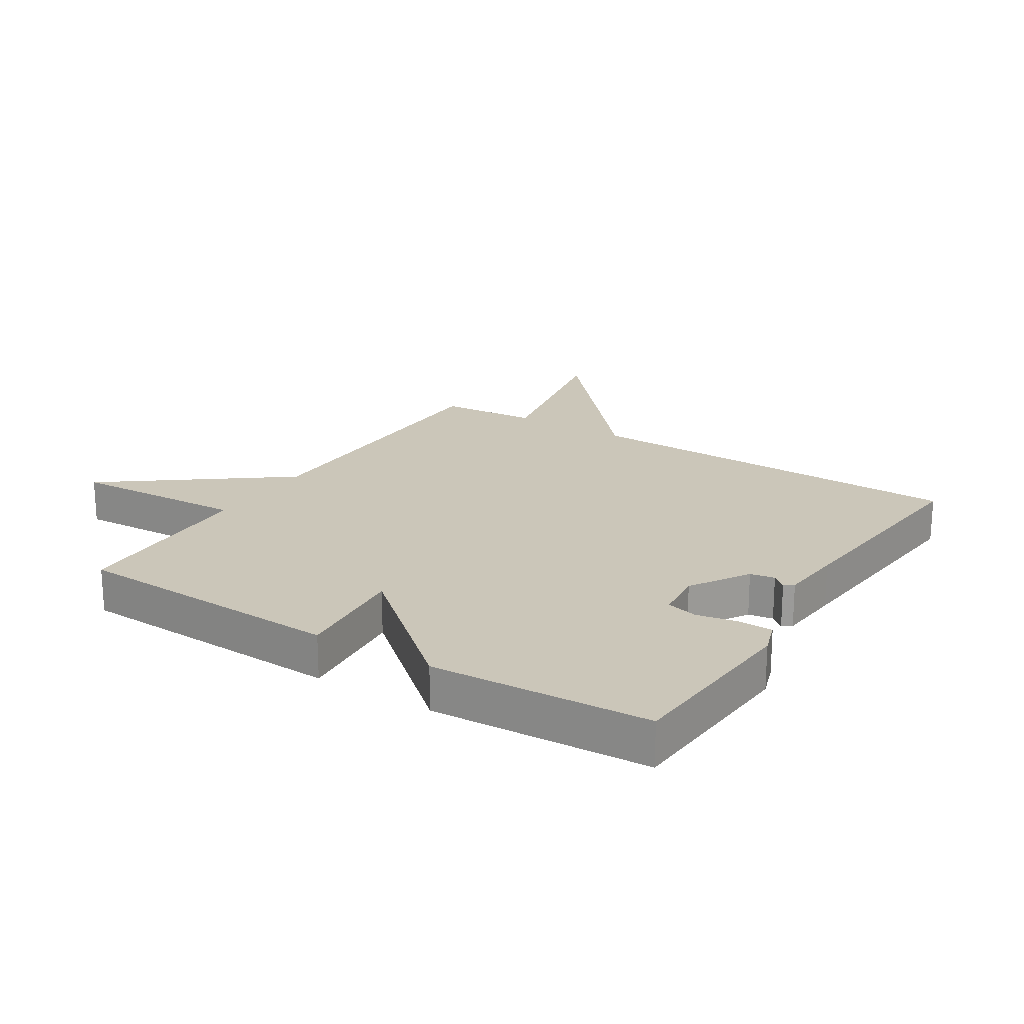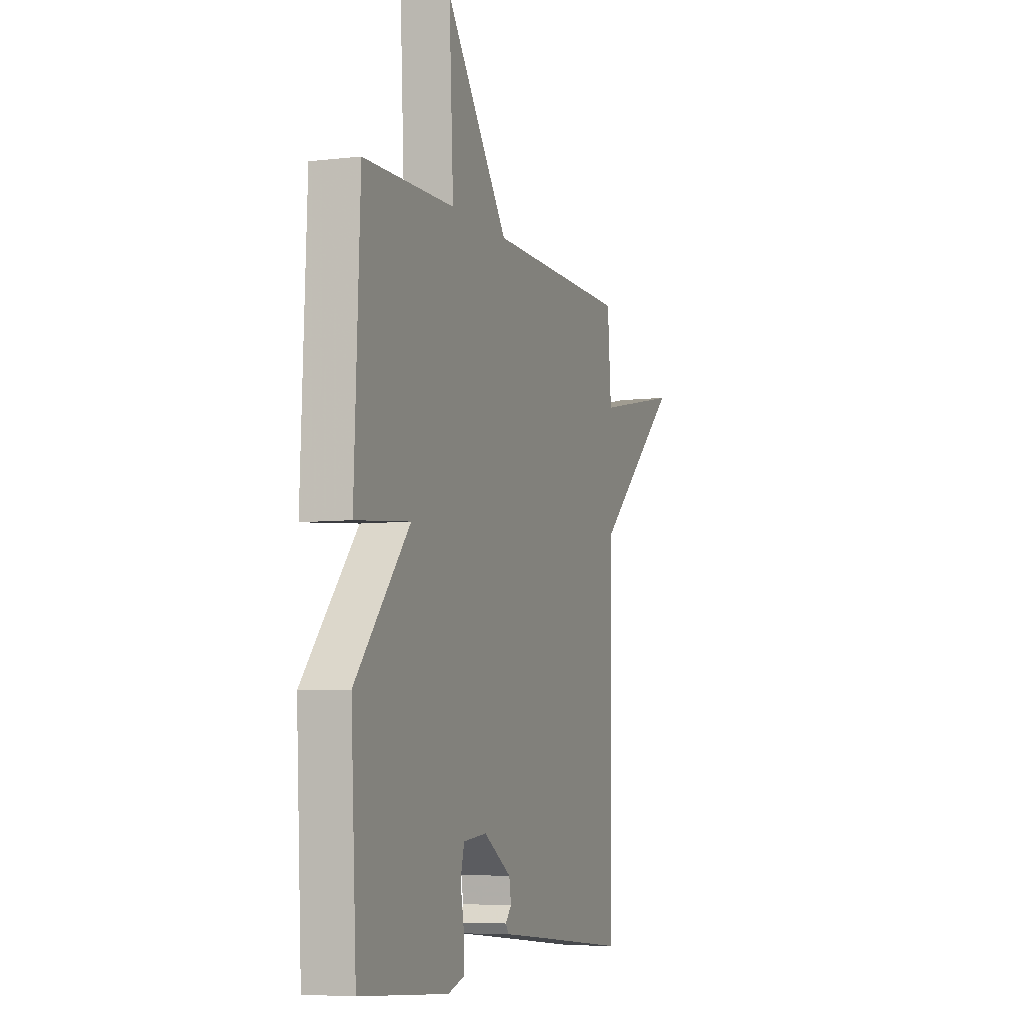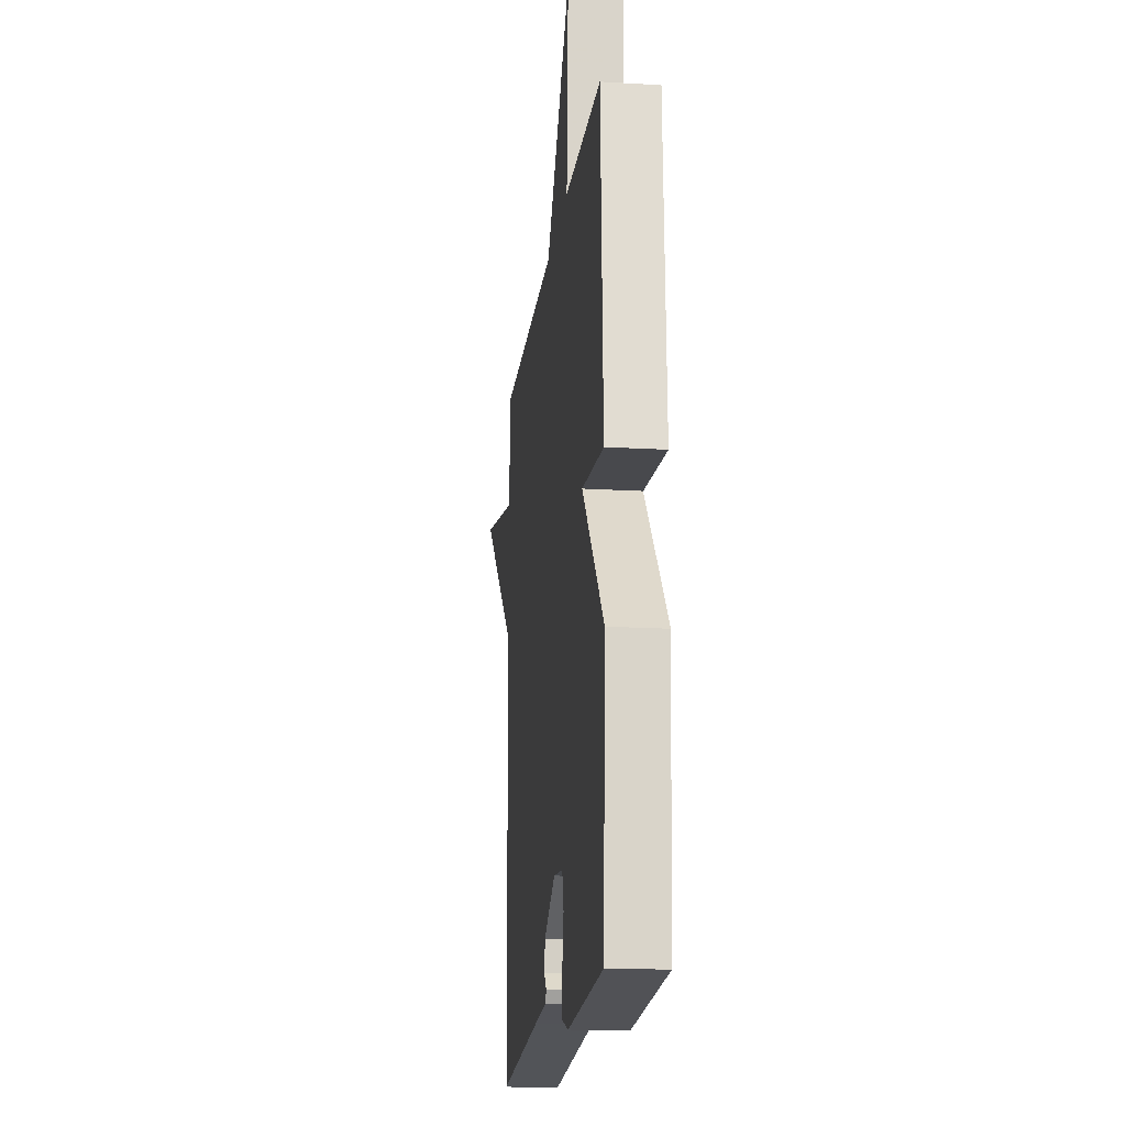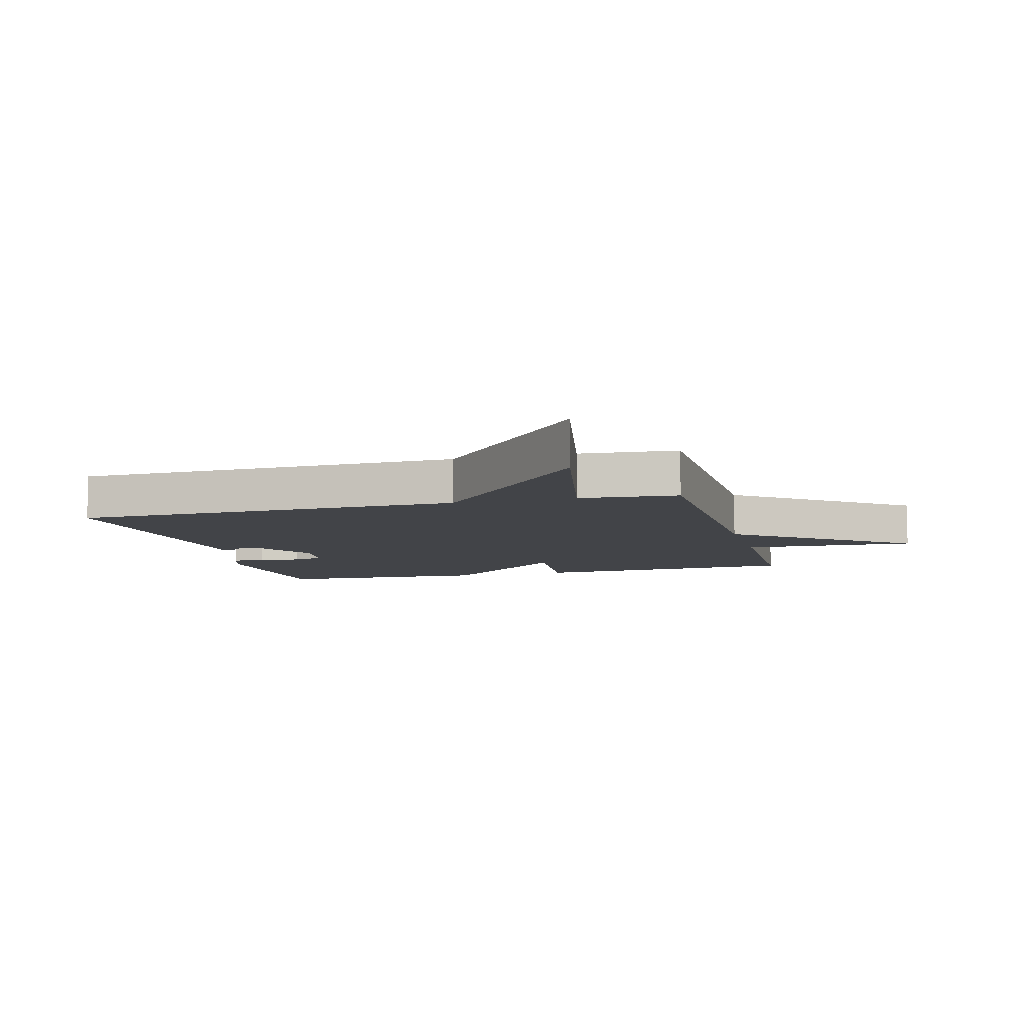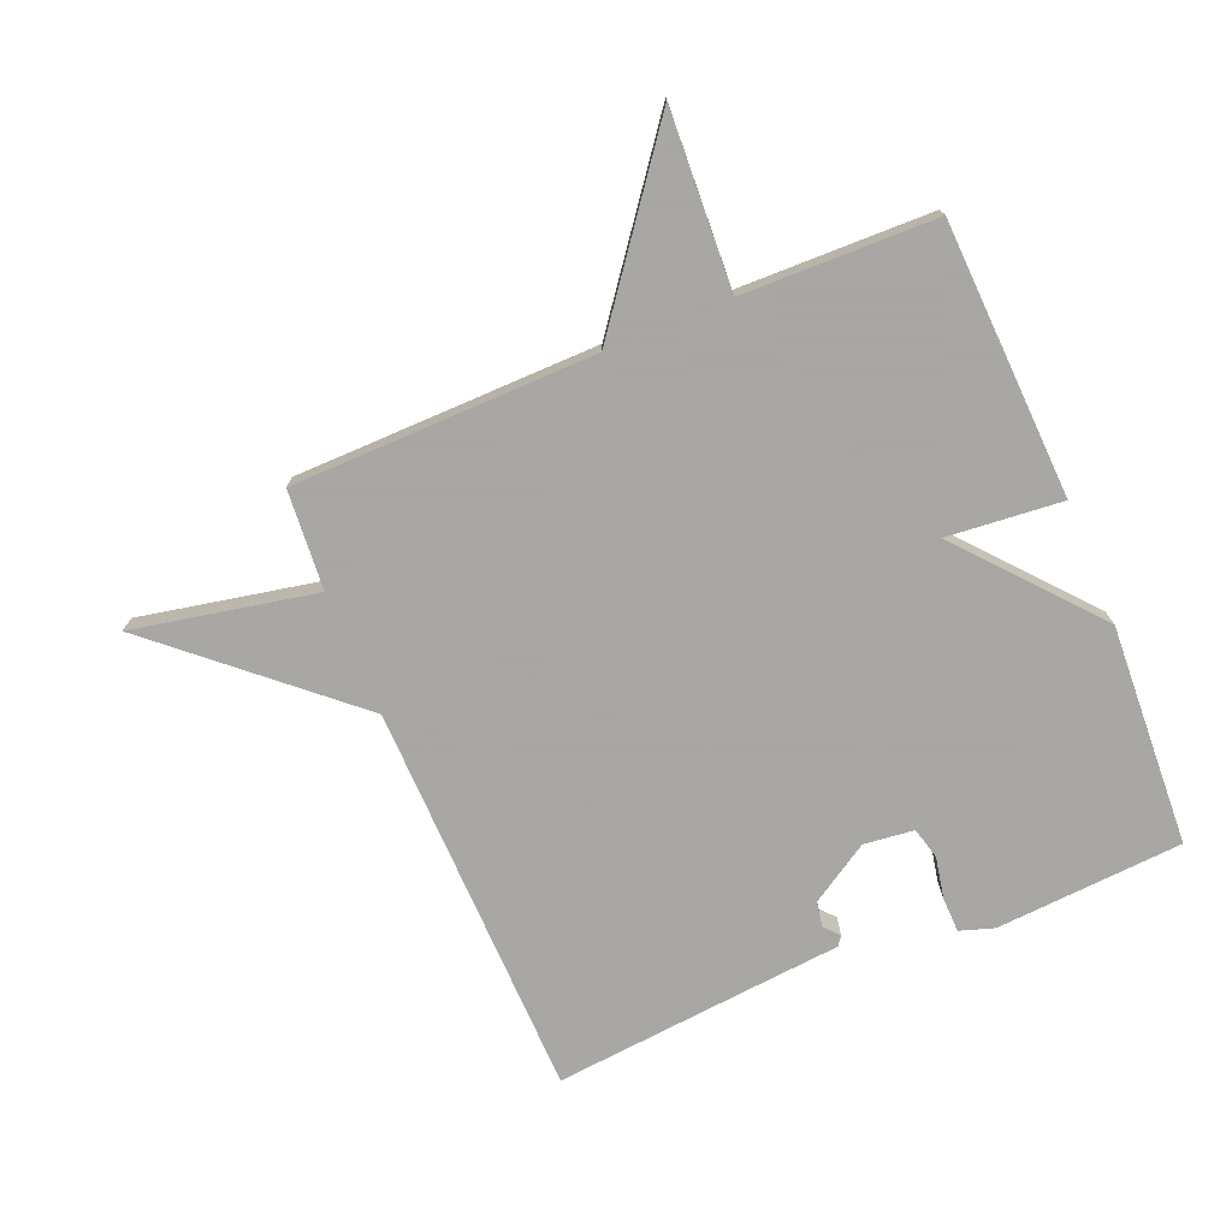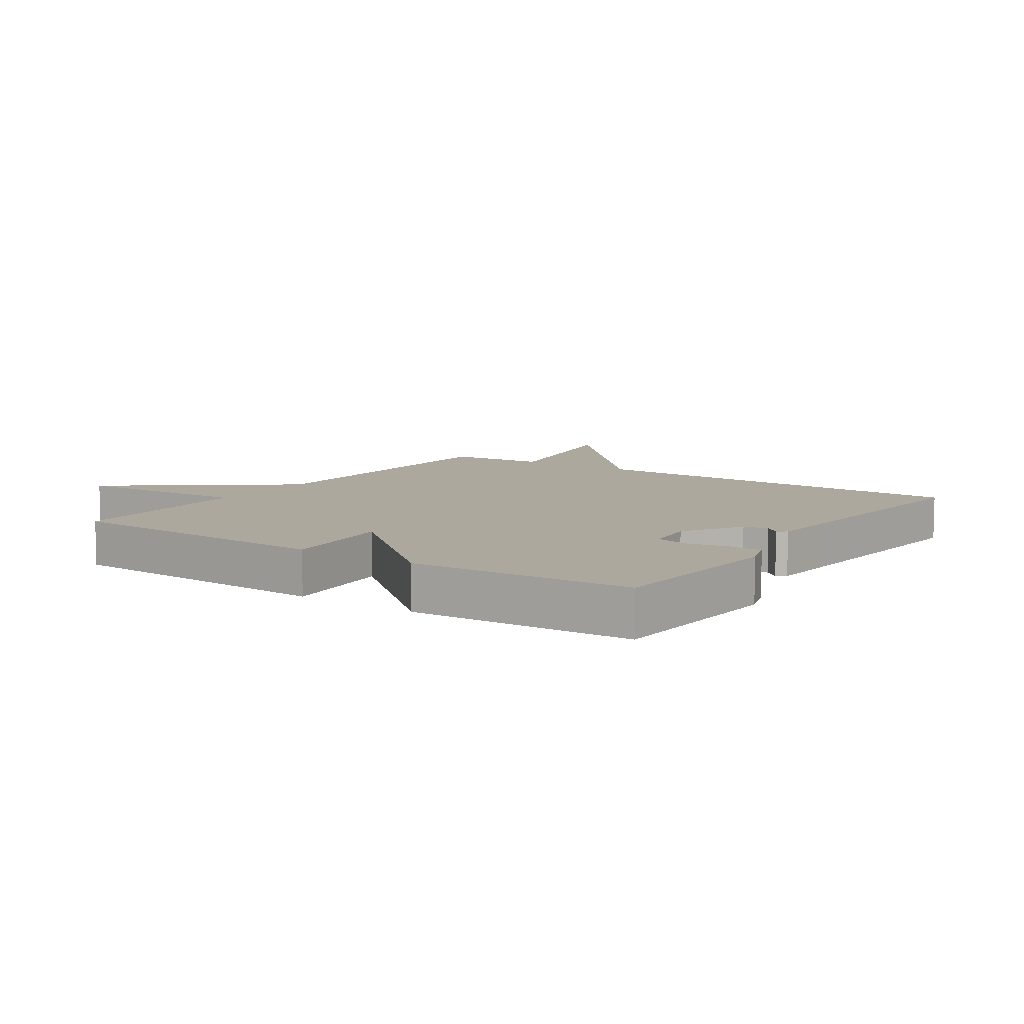
<metadata>
{"format":"obj","ext":"obj","renderer":"f3d","projection":"perspective","resolution":1024,"background":"white","views":[{"elev":20.8,"azim":122.3,"up":"+Y"},{"elev":-6.3,"azim":109.5,"up":"+Z"},{"elev":-17.6,"azim":83.2,"up":"+Z"},{"elev":-7.9,"azim":-75.0,"up":"+Y"},{"elev":-74.4,"azim":22.6,"up":"+Y"},{"elev":8.7,"azim":124.3,"up":"+Y"}]}
</metadata>
<code>
v -0.5 0.07 -0.5
v -0.513 0.07 0.139
v -0.807 0.07 0.398
v -0.513 0.07 0.339
v -0.5 0.07 0.5
v -0.011 0.07 0.507
v 0.204 0.07 0.792
v 0.189 0.07 0.507
v 0.5 0.07 0.5
v 0.519 0.07 0.056
v 0.333 0.07 0.073
v 0.519 0.07 -0.144
v 0.5 0.07 -0.5
v 0.198 0.07 -0.52
v 0.143 0.07 -0.502
v 0.142 0.07 -0.446
v 0.155 0.07 -0.379
v 0.142 0.07 -0.328
v 0.061 0.07 -0.319
v -0.034 0.07 -0.378
v -0.041 0.07 -0.418
v -0.02 0.07 -0.442
v -0.031 0.07 -0.457
v -0.133 0.07 -0.466
v -0.5 0 -0.5
v -0.513 0 0.139
v -0.807 0 0.398
v -0.513 0 0.339
v -0.5 0 0.5
v -0.011 0 0.507
v 0.204 0 0.792
v 0.189 0 0.507
v 0.5 0 0.5
v 0.519 0 0.056
v 0.333 0 0.073
v 0.519 0 -0.144
v 0.5 0 -0.5
v 0.198 0 -0.52
v 0.143 0 -0.502
v 0.142 0 -0.446
v 0.155 0 -0.379
v 0.142 0 -0.328
v 0.061 0 -0.319
v -0.034 0 -0.378
v -0.041 0 -0.418
v -0.02 0 -0.442
v -0.031 0 -0.457
v -0.133 0 -0.466
f 21 22 23 24
f 24 1 2
f 21 24 2
f 20 21 2
f 19 20 2
f 2 3 4
f 19 2 4
f 18 19 4
f 15 16 17
f 14 15 17
f 13 14 17
f 12 13 17
f 11 12 17
f 11 17 18
f 8 9 10 11
f 4 5 6
f 18 4 6
f 11 18 6
f 8 11 6
f 6 7 8
f 48 47 46 45
f 26 25 48
f 26 48 45
f 26 45 44
f 26 44 43
f 28 27 26
f 28 26 43
f 28 43 42
f 41 40 39
f 41 39 38
f 41 38 37
f 41 37 36
f 41 36 35
f 42 41 35
f 35 34 33 32
f 30 29 28
f 30 28 42
f 30 42 35
f 30 35 32
f 32 31 30
f 1 25 26 2
f 2 26 27 3
f 3 27 28 4
f 4 28 29 5
f 5 29 30 6
f 6 30 31 7
f 7 31 32 8
f 8 32 33 9
f 9 33 34 10
f 10 34 35 11
f 11 35 36 12
f 12 36 37 13
f 13 37 38 14
f 14 38 39 15
f 15 39 40 16
f 16 40 41 17
f 17 41 42 18
f 18 42 43 19
f 19 43 44 20
f 20 44 45 21
f 21 45 46 22
f 22 46 47 23
f 23 47 48 24
f 24 48 25 1

</code>
